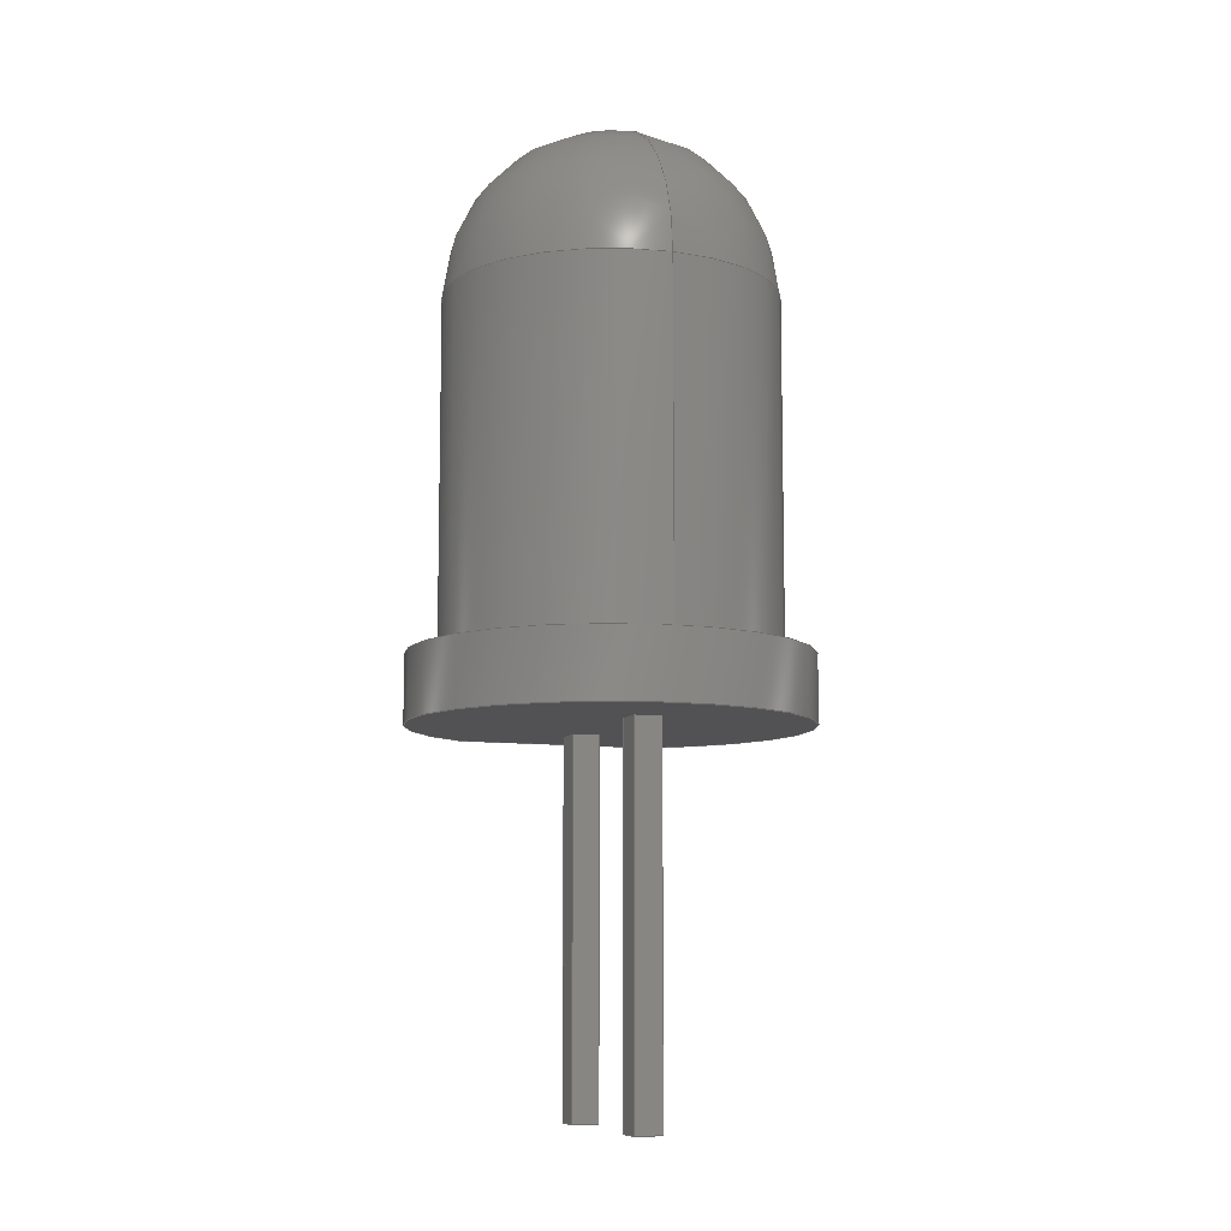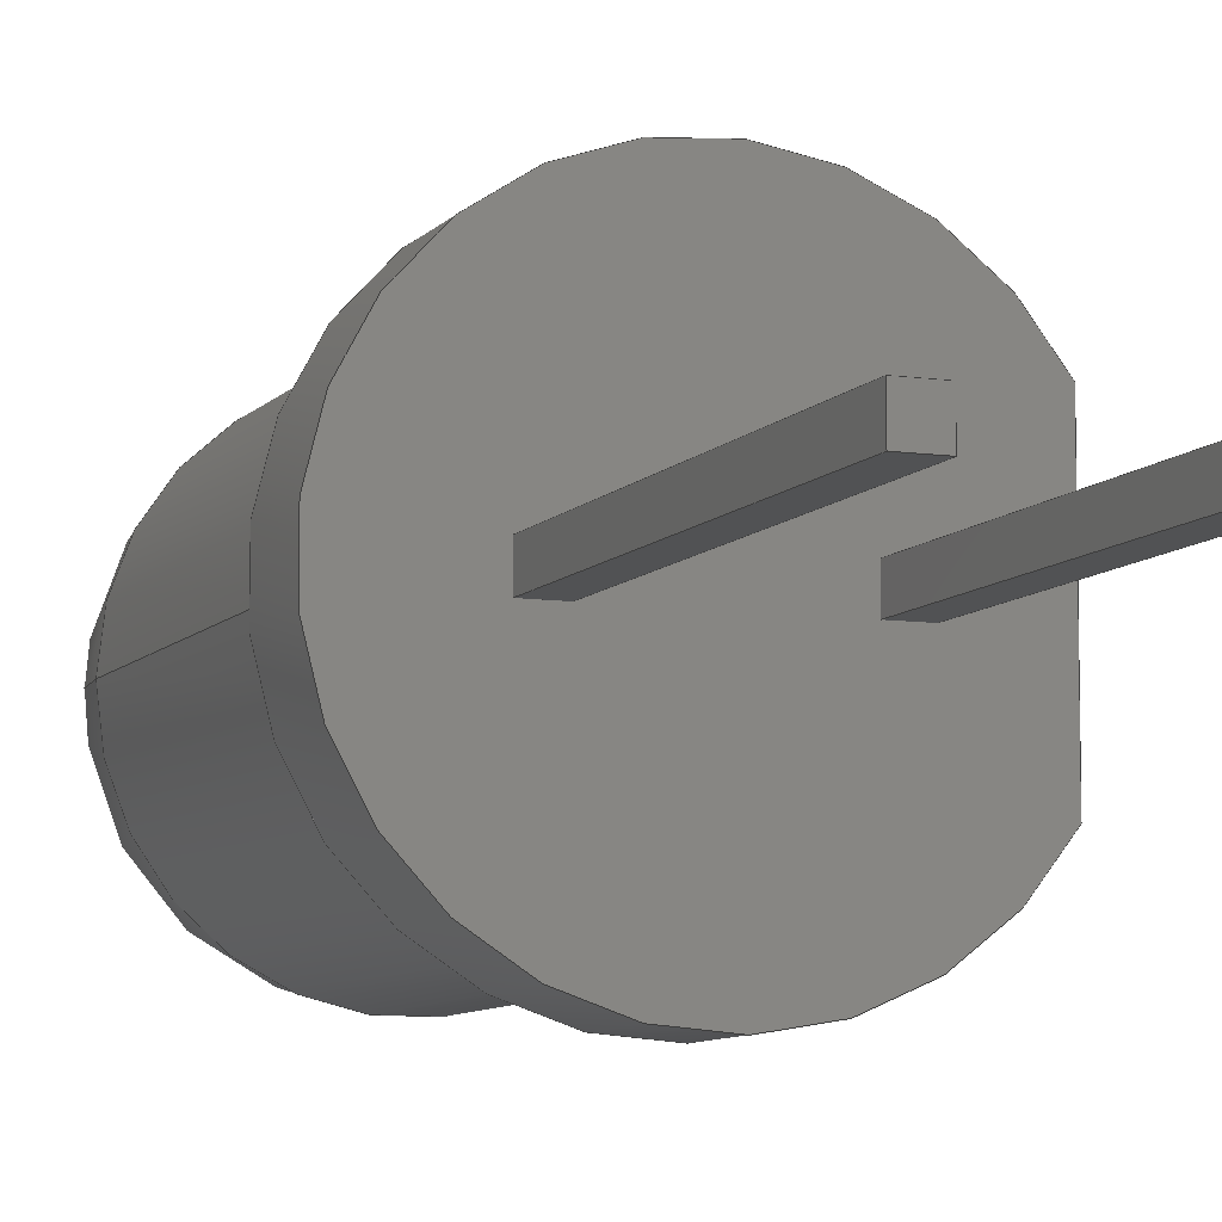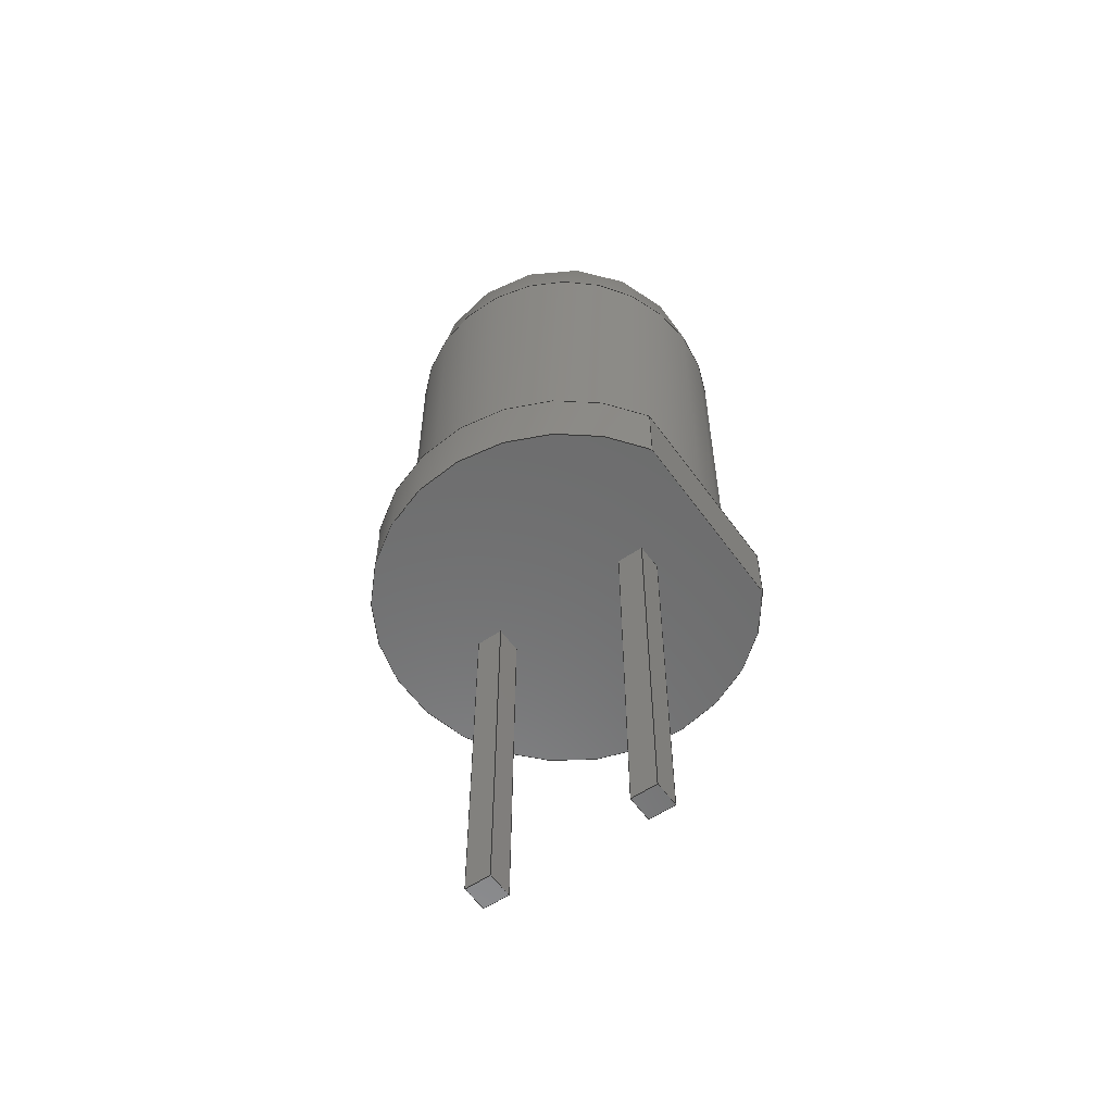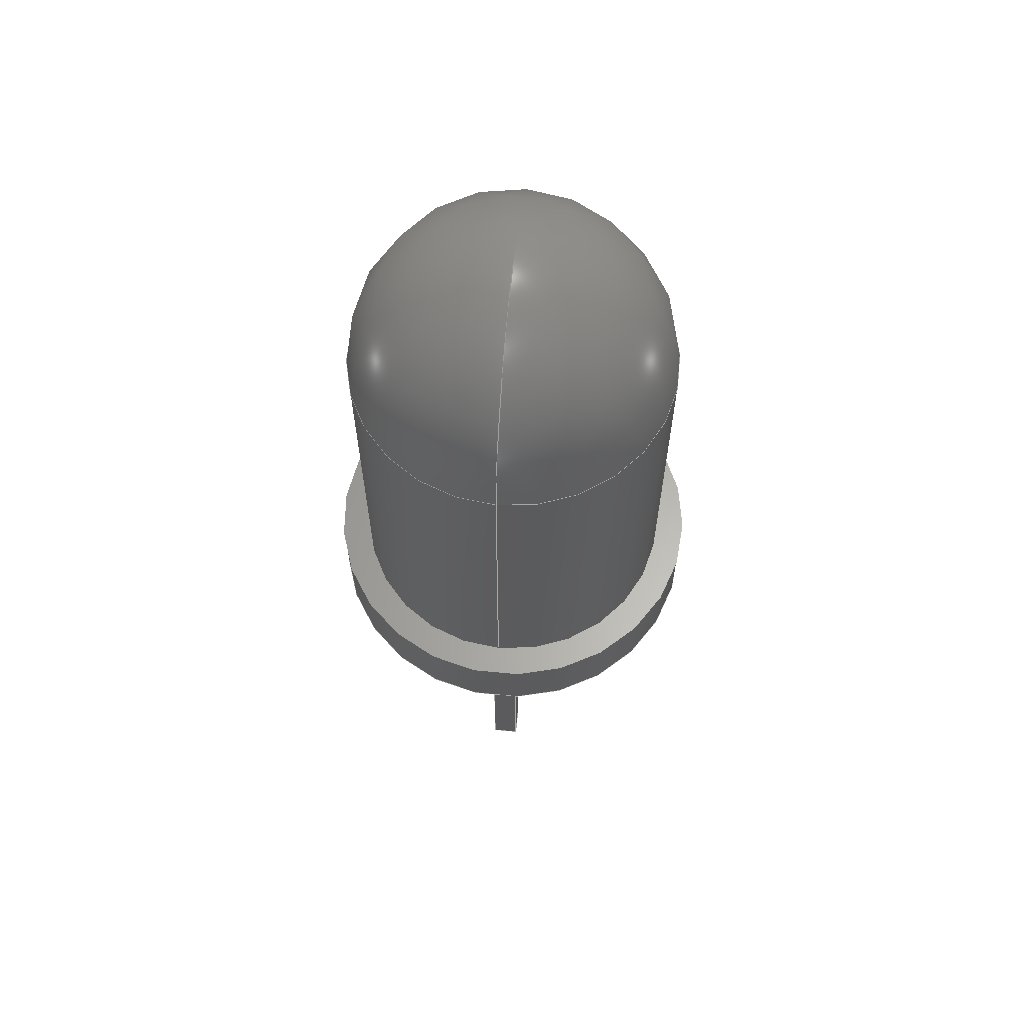
<metadata>
{"format":"step","ext":"step","renderer":"f3d","projection":"perspective","resolution":1024,"background":"white","views":[{"elev":-9.3,"azim":70.2,"up":"+Z"},{"elev":-8.4,"azim":158.2,"up":"+Y"},{"elev":-58.0,"azim":-144.8,"up":"+Z"},{"elev":62.8,"azim":95.7,"up":"+Z"}]}
</metadata>
<code>
ISO-10303-21;
DATA;
#1=APPLICATION_PROTOCOL_DEFINITION('committee draft',  'automotive_design',1997,#2);
#2=APPLICATION_CONTEXT(  'core data for automotive mechanical design processes');
#3=SHAPE_DEFINITION_REPRESENTATION(#4,#10);
#4=PRODUCT_DEFINITION_SHAPE('','',#5);
#5=PRODUCT_DEFINITION('design','',#6,#9);
#6=PRODUCT_DEFINITION_FORMATION('','',#7);
#7=PRODUCT('LED_D5mm_Clear','LED_D5mm_Clear','',(#8));
#8=MECHANICAL_CONTEXT('',#2,'mechanical');
#9=PRODUCT_DEFINITION_CONTEXT('part definition',#2,'design');
#10=ADVANCED_BREP_SHAPE_REPRESENTATION('',(#11,#15),#315);
#11=AXIS2_PLACEMENT_3D('',#12,#13,#14);
#12=CARTESIAN_POINT('',(0,0,0));
#13=DIRECTION('',(0,0,1));
#14=DIRECTION('',(1,0,-0));
#15=MANIFOLD_SOLID_BREP('',#16);
#16=CLOSED_SHELL('',(#17,#43,#64,#88,#111,#119,#183,#205,#220,#235,    #245,#265,#280,#295,#305,#310));
#17=ADVANCED_FACE('',(#18),#39,.T.);
#18=FACE_BOUND('',#19,.F.);
#19=EDGE_LOOP('',(#20,#29,#38));
#20=ORIENTED_EDGE('',*,*,#21,.T.);
#21=EDGE_CURVE('',#22,#22,#24,.T.);
#22=VERTEX_POINT('',#23);
#23=CARTESIAN_POINT('',(3.72,6.095e-15,9.15));
#24=CIRCLE('',#25,2.45);
#25=AXIS2_PLACEMENT_3D('',#26,#27,#28);
#26=CARTESIAN_POINT('',(1.27,4.063e-15,9.15));
#27=DIRECTION('',(-4.379e-47,-4.441e-16,-1));
#28=DIRECTION('',(1,8.293e-16,-3.683e-31));
#29=ORIENTED_EDGE('',*,*,#30,.T.);
#30=EDGE_CURVE('',#22,#31,#33,.T.);
#31=VERTEX_POINT('',#32);
#32=CARTESIAN_POINT('',(1.27,7.727e-15,11.6));
#33=CIRCLE('',#34,2.45);
#34=AXIS2_PLACEMENT_3D('',#35,#36,#37);
#35=CARTESIAN_POINT('',(1.27,6.095e-15,9.15));
#36=DIRECTION('',(0,-1,6.661e-16));
#37=DIRECTION('',(1,0,0));
#38=ORIENTED_EDGE('',*,*,#30,.F.);
#39=SPHERICAL_SURFACE('',#40,2.45);
#40=AXIS2_PLACEMENT_3D('',#35,#41,#42);
#41=DIRECTION('',(0,4.441e-16,1));
#42=DIRECTION('',(1,1.395e-15,-6.194e-31));
#43=ADVANCED_FACE('',(#44),#61,.T.);
#44=FACE_BOUND('',#45,.T.);
#45=EDGE_LOOP('',(#46,#20,#53,#54));
#46=ORIENTED_EDGE('',*,*,#47,.F.);
#47=EDGE_CURVE('',#22,#48,#50,.T.);
#48=VERTEX_POINT('',#49);
#49=CARTESIAN_POINT('',(3.72,2.665e-15,4));
#50=LINE('',#23,#51);
#51=VECTOR('',#52,1);
#52=DIRECTION('',(0,-6.661e-16,-1));
#53=ORIENTED_EDGE('',*,*,#47,.T.);
#54=ORIENTED_EDGE('',*,*,#55,.F.);
#55=EDGE_CURVE('',#48,#48,#56,.T.);
#56=CIRCLE('',#57,2.45);
#57=AXIS2_PLACEMENT_3D('',#58,#59,#60);
#58=CARTESIAN_POINT('',(1.27,1.776e-15,4));
#59=DIRECTION('',(-2.19e-47,-4.441e-16,-1));
#60=DIRECTION('',(1,3.625e-16,-1.61e-31));
#61=CYLINDRICAL_SURFACE('',#62,2.45);
#62=AXIS2_PLACEMENT_3D('',#26,#63,#28);
#63=DIRECTION('',(0,-4.441e-16,-1));
#64=ADVANCED_FACE('',(#65,#81),#83,.F.);
#65=FACE_BOUND('',#66,.F.);
#66=EDGE_LOOP('',(#67,#76));
#67=ORIENTED_EDGE('',*,*,#68,.F.);
#68=EDGE_CURVE('',#69,#71,#73,.T.);
#69=VERTEX_POINT('',#70);
#70=CARTESIAN_POINT('',(-1.23,-1.47,4));
#71=VERTEX_POINT('',#72);
#72=CARTESIAN_POINT('',(-1.23,1.47,4));
#73=CIRCLE('',#74,2.9);
#74=AXIS2_PLACEMENT_3D('',#75,#13,#37);
#75=CARTESIAN_POINT('',(1.27,0,4));
#76=ORIENTED_EDGE('',*,*,#77,.T.);
#77=EDGE_CURVE('',#69,#71,#78,.T.);
#78=LINE('',#70,#79);
#79=VECTOR('',#80,1);
#80=DIRECTION('',(0,1,0));
#81=FACE_BOUND('',#82,.F.);
#82=EDGE_LOOP('',(#54));
#83=PLANE('',#84);
#84=AXIS2_PLACEMENT_3D('',#85,#86,#87);
#85=CARTESIAN_POINT('',(-1.23,-1.47,4));
#86=DIRECTION('',(0,0,-1));
#87=DIRECTION('',(-1,0,0));
#88=ADVANCED_FACE('',(#89),#108,.T.);
#89=FACE_BOUND('',#90,.F.);
#90=EDGE_LOOP('',(#91,#97,#98,#103));
#91=ORIENTED_EDGE('',*,*,#92,.T.);
#92=EDGE_CURVE('',#93,#69,#95,.T.);
#93=VERTEX_POINT('',#94);
#94=CARTESIAN_POINT('',(-1.23,-1.47,3));
#95=LINE('',#94,#96);
#96=VECTOR('',#13,1);
#97=ORIENTED_EDGE('',*,*,#68,.T.);
#98=ORIENTED_EDGE('',*,*,#99,.F.);
#99=EDGE_CURVE('',#100,#71,#102,.T.);
#100=VERTEX_POINT('',#101);
#101=CARTESIAN_POINT('',(-1.23,1.47,3));
#102=LINE('',#101,#96);
#103=ORIENTED_EDGE('',*,*,#104,.F.);
#104=EDGE_CURVE('',#93,#100,#105,.T.);
#105=CIRCLE('',#106,2.9);
#106=AXIS2_PLACEMENT_3D('',#107,#13,#37);
#107=CARTESIAN_POINT('',(1.27,0,3));
#108=CYLINDRICAL_SURFACE('',#109,2.9);
#109=AXIS2_PLACEMENT_3D('',#107,#110,#37);
#110=DIRECTION('',(-0,-0,-1));
#111=ADVANCED_FACE('',(#112),#117,.T.);
#112=FACE_BOUND('',#113,.T.);
#113=EDGE_LOOP('',(#91,#76,#98,#114));
#114=ORIENTED_EDGE('',*,*,#115,.F.);
#115=EDGE_CURVE('',#93,#100,#116,.T.);
#116=LINE('',#94,#79);
#117=PLANE('',#118);
#118=AXIS2_PLACEMENT_3D('',#94,#87,#80);
#119=ADVANCED_FACE('',(#120,#123,#154),#180,.T.);
#120=FACE_BOUND('',#121,.T.);
#121=EDGE_LOOP('',(#103,#122));
#122=ORIENTED_EDGE('',*,*,#115,.T.);
#123=FACE_BOUND('',#124,.T.);
#124=EDGE_LOOP('',(#125,#134,#140,#148));
#125=ORIENTED_EDGE('',*,*,#126,.T.);
#126=EDGE_CURVE('',#127,#129,#131,.T.);
#127=VERTEX_POINT('',#128);
#128=CARTESIAN_POINT('',(-0.2,-0.2,3));
#129=VERTEX_POINT('',#130);
#130=CARTESIAN_POINT('',(0.2,-0.2,3));
#131=LINE('',#132,#133);
#132=CARTESIAN_POINT('',(-0.515,-0.2,3));
#133=VECTOR('',#37,1);
#134=ORIENTED_EDGE('',*,*,#135,.T.);
#135=EDGE_CURVE('',#129,#136,#138,.T.);
#136=VERTEX_POINT('',#137);
#137=CARTESIAN_POINT('',(0.2,0.2,3));
#138=LINE('',#139,#79);
#139=CARTESIAN_POINT('',(0.2,-0.6348,3));
#140=ORIENTED_EDGE('',*,*,#141,.T.);
#141=EDGE_CURVE('',#136,#142,#144,.T.);
#142=VERTEX_POINT('',#143);
#143=CARTESIAN_POINT('',(-0.2,0.2,3));
#144=LINE('',#145,#146);
#145=CARTESIAN_POINT('',(-0.715,0.2,3));
#146=VECTOR('',#147,1);
#147=DIRECTION('',(-1,-0,-0));
#148=ORIENTED_EDGE('',*,*,#149,.T.);
#149=EDGE_CURVE('',#142,#127,#150,.T.);
#150=LINE('',#151,#152);
#151=CARTESIAN_POINT('',(-0.2,-0.8348,3));
#152=VECTOR('',#153,1);
#153=DIRECTION('',(0,-1,0));
#154=FACE_BOUND('',#155,.T.);
#155=EDGE_LOOP('',(#156,#164,#170,#176));
#156=ORIENTED_EDGE('',*,*,#157,.T.);
#157=EDGE_CURVE('',#158,#160,#162,.T.);
#158=VERTEX_POINT('',#159);
#159=CARTESIAN_POINT('',(2.34,0.2,3));
#160=VERTEX_POINT('',#161);
#161=CARTESIAN_POINT('',(2.34,-0.2,3));
#162=LINE('',#163,#152);
#163=CARTESIAN_POINT('',(2.34,-0.8348,3));
#164=ORIENTED_EDGE('',*,*,#165,.T.);
#165=EDGE_CURVE('',#160,#166,#168,.T.);
#166=VERTEX_POINT('',#167);
#167=CARTESIAN_POINT('',(2.74,-0.2,3));
#168=LINE('',#169,#133);
#169=CARTESIAN_POINT('',(0.755,-0.2,3));
#170=ORIENTED_EDGE('',*,*,#171,.T.);
#171=EDGE_CURVE('',#166,#172,#174,.T.);
#172=VERTEX_POINT('',#173);
#173=CARTESIAN_POINT('',(2.74,0.2,3));
#174=LINE('',#175,#79);
#175=CARTESIAN_POINT('',(2.74,-0.6348,3));
#176=ORIENTED_EDGE('',*,*,#177,.T.);
#177=EDGE_CURVE('',#172,#158,#178,.T.);
#178=LINE('',#179,#146);
#179=CARTESIAN_POINT('',(0.555,0.2,3));
#180=PLANE('',#181);
#181=AXIS2_PLACEMENT_3D('',#182,#86,#87);
#182=CARTESIAN_POINT('',(-1.23,-1.47,3));
#183=ADVANCED_FACE('',(#184),#203,.F.);
#184=FACE_BOUND('',#185,.F.);
#185=EDGE_LOOP('',(#125,#186,#193,#199));
#186=ORIENTED_EDGE('',*,*,#187,.T.);
#187=EDGE_CURVE('',#129,#188,#190,.T.);
#188=VERTEX_POINT('',#189);
#189=CARTESIAN_POINT('',(0.2,-0.2,-2.5));
#190=LINE('',#191,#192);
#191=CARTESIAN_POINT('',(0.2,-0.2,3.5));
#192=VECTOR('',#110,1);
#193=ORIENTED_EDGE('',*,*,#194,.T.);
#194=EDGE_CURVE('',#188,#195,#197,.T.);
#195=VERTEX_POINT('',#196);
#196=CARTESIAN_POINT('',(-0.2,-0.2,-2.5));
#197=LINE('',#189,#198);
#198=VECTOR('',#87,1);
#199=ORIENTED_EDGE('',*,*,#200,.F.);
#200=EDGE_CURVE('',#127,#195,#201,.T.);
#201=LINE('',#202,#192);
#202=CARTESIAN_POINT('',(-0.2,-0.2,3.5));
#203=PLANE('',#204);
#204=AXIS2_PLACEMENT_3D('',#191,#80,#87);
#205=ADVANCED_FACE('',(#206),#218,.F.);
#206=FACE_BOUND('',#207,.F.);
#207=EDGE_LOOP('',(#148,#208,#209,#214));
#208=ORIENTED_EDGE('',*,*,#200,.T.);
#209=ORIENTED_EDGE('',*,*,#210,.T.);
#210=EDGE_CURVE('',#195,#211,#213,.T.);
#211=VERTEX_POINT('',#212);
#212=CARTESIAN_POINT('',(-0.2,0.2,-2.5));
#213=LINE('',#196,#79);
#214=ORIENTED_EDGE('',*,*,#215,.F.);
#215=EDGE_CURVE('',#142,#211,#216,.T.);
#216=LINE('',#217,#192);
#217=CARTESIAN_POINT('',(-0.2,0.2,3.5));
#218=PLANE('',#219);
#219=AXIS2_PLACEMENT_3D('',#202,#37,#80);
#220=ADVANCED_FACE('',(#221),#233,.F.);
#221=FACE_BOUND('',#222,.F.);
#222=EDGE_LOOP('',(#140,#223,#224,#229));
#223=ORIENTED_EDGE('',*,*,#215,.T.);
#224=ORIENTED_EDGE('',*,*,#225,.T.);
#225=EDGE_CURVE('',#211,#226,#228,.T.);
#226=VERTEX_POINT('',#227);
#227=CARTESIAN_POINT('',(0.2,0.2,-2.5));
#228=LINE('',#212,#133);
#229=ORIENTED_EDGE('',*,*,#230,.F.);
#230=EDGE_CURVE('',#136,#226,#231,.T.);
#231=LINE('',#232,#192);
#232=CARTESIAN_POINT('',(0.2,0.2,3.5));
#233=PLANE('',#234);
#234=AXIS2_PLACEMENT_3D('',#217,#153,#37);
#235=ADVANCED_FACE('',(#236),#243,.F.);
#236=FACE_BOUND('',#237,.F.);
#237=EDGE_LOOP('',(#134,#238,#239,#242));
#238=ORIENTED_EDGE('',*,*,#230,.T.);
#239=ORIENTED_EDGE('',*,*,#240,.T.);
#240=EDGE_CURVE('',#226,#188,#241,.T.);
#241=LINE('',#227,#152);
#242=ORIENTED_EDGE('',*,*,#187,.F.);
#243=PLANE('',#244);
#244=AXIS2_PLACEMENT_3D('',#232,#87,#153);
#245=ADVANCED_FACE('',(#246),#263,.F.);
#246=FACE_BOUND('',#247,.F.);
#247=EDGE_LOOP('',(#156,#248,#254,#259));
#248=ORIENTED_EDGE('',*,*,#249,.T.);
#249=EDGE_CURVE('',#160,#250,#252,.T.);
#250=VERTEX_POINT('',#251);
#251=CARTESIAN_POINT('',(2.34,-0.2,-2.5));
#252=LINE('',#253,#192);
#253=CARTESIAN_POINT('',(2.34,-0.2,3.5));
#254=ORIENTED_EDGE('',*,*,#255,.T.);
#255=EDGE_CURVE('',#250,#256,#258,.T.);
#256=VERTEX_POINT('',#257);
#257=CARTESIAN_POINT('',(2.34,0.2,-2.5));
#258=LINE('',#251,#79);
#259=ORIENTED_EDGE('',*,*,#260,.F.);
#260=EDGE_CURVE('',#158,#256,#261,.T.);
#261=LINE('',#262,#192);
#262=CARTESIAN_POINT('',(2.34,0.2,3.5));
#263=PLANE('',#264);
#264=AXIS2_PLACEMENT_3D('',#253,#37,#80);
#265=ADVANCED_FACE('',(#266),#278,.F.);
#266=FACE_BOUND('',#267,.F.);
#267=EDGE_LOOP('',(#176,#268,#269,#274));
#268=ORIENTED_EDGE('',*,*,#260,.T.);
#269=ORIENTED_EDGE('',*,*,#270,.T.);
#270=EDGE_CURVE('',#256,#271,#273,.T.);
#271=VERTEX_POINT('',#272);
#272=CARTESIAN_POINT('',(2.74,0.2,-2.5));
#273=LINE('',#257,#133);
#274=ORIENTED_EDGE('',*,*,#275,.F.);
#275=EDGE_CURVE('',#172,#271,#276,.T.);
#276=LINE('',#277,#192);
#277=CARTESIAN_POINT('',(2.74,0.2,3.5));
#278=PLANE('',#279);
#279=AXIS2_PLACEMENT_3D('',#262,#153,#37);
#280=ADVANCED_FACE('',(#281),#293,.F.);
#281=FACE_BOUND('',#282,.F.);
#282=EDGE_LOOP('',(#170,#283,#284,#289));
#283=ORIENTED_EDGE('',*,*,#275,.T.);
#284=ORIENTED_EDGE('',*,*,#285,.T.);
#285=EDGE_CURVE('',#271,#286,#288,.T.);
#286=VERTEX_POINT('',#287);
#287=CARTESIAN_POINT('',(2.74,-0.2,-2.5));
#288=LINE('',#272,#152);
#289=ORIENTED_EDGE('',*,*,#290,.F.);
#290=EDGE_CURVE('',#166,#286,#291,.T.);
#291=LINE('',#292,#192);
#292=CARTESIAN_POINT('',(2.74,-0.2,3.5));
#293=PLANE('',#294);
#294=AXIS2_PLACEMENT_3D('',#277,#87,#153);
#295=ADVANCED_FACE('',(#296),#303,.F.);
#296=FACE_BOUND('',#297,.F.);
#297=EDGE_LOOP('',(#164,#298,#299,#302));
#298=ORIENTED_EDGE('',*,*,#290,.T.);
#299=ORIENTED_EDGE('',*,*,#300,.T.);
#300=EDGE_CURVE('',#286,#250,#301,.T.);
#301=LINE('',#287,#198);
#302=ORIENTED_EDGE('',*,*,#249,.F.);
#303=PLANE('',#304);
#304=AXIS2_PLACEMENT_3D('',#292,#80,#87);
#305=ADVANCED_FACE('',(#306),#308,.F.);
#306=FACE_BOUND('',#307,.T.);
#307=EDGE_LOOP('',(#224,#239,#193,#209));
#308=PLANE('',#309);
#309=AXIS2_PLACEMENT_3D('',#212,#13,#37);
#310=ADVANCED_FACE('',(#311),#313,.F.);
#311=FACE_BOUND('',#312,.T.);
#312=EDGE_LOOP('',(#269,#284,#299,#254));
#313=PLANE('',#314);
#314=AXIS2_PLACEMENT_3D('',#257,#13,#37);
#315=( GEOMETRIC_REPRESENTATION_CONTEXT(3) GLOBAL_UNCERTAINTY_ASSIGNED_CONTEXT((#319)) GLOBAL_UNIT_ASSIGNED_CONTEXT((#316,#317,#318)) REPRESENTATION_CONTEXT('Context #1',  '3D Context with UNIT and UNCERTAINTY') );
#316=( LENGTH_UNIT() NAMED_UNIT(*) SI_UNIT(.MILLI.,.METRE.) );
#317=( NAMED_UNIT(*) PLANE_ANGLE_UNIT() SI_UNIT($,.RADIAN.) );
#318=( NAMED_UNIT(*) SI_UNIT($,.STERADIAN.) SOLID_ANGLE_UNIT() );
#319=UNCERTAINTY_MEASURE_WITH_UNIT(LENGTH_MEASURE(1e-07),#316,  'distance_accuracy_value','confusion accuracy');
#320=PRODUCT_TYPE('part',$,(#7));
#321=MECHANICAL_DESIGN_GEOMETRIC_PRESENTATION_REPRESENTATION('',(#322,    #330,#331,#332,#333,#334,#335,#343,#344,#345,#346,#347,#348,#349,    #350,#351),#315);
#322=STYLED_ITEM('color',(#323),#17);
#323=PRESENTATION_STYLE_ASSIGNMENT((#324));
#324=SURFACE_STYLE_USAGE(.BOTH.,#325);
#325=SURFACE_SIDE_STYLE('',(#326));
#326=SURFACE_STYLE_FILL_AREA(#327);
#327=FILL_AREA_STYLE('',(#328));
#328=FILL_AREA_STYLE_COLOUR('',#329);
#329=COLOUR_RGB('',0.895,0.891,0.813);
#330=STYLED_ITEM('color',(#323),#43);
#331=STYLED_ITEM('color',(#323),#64);
#332=STYLED_ITEM('color',(#323),#88);
#333=STYLED_ITEM('color',(#323),#111);
#334=STYLED_ITEM('color',(#323),#119);
#335=STYLED_ITEM('color',(#336),#183);
#336=PRESENTATION_STYLE_ASSIGNMENT((#337));
#337=SURFACE_STYLE_USAGE(.BOTH.,#338);
#338=SURFACE_SIDE_STYLE('',(#339));
#339=SURFACE_STYLE_FILL_AREA(#340);
#340=FILL_AREA_STYLE('',(#341));
#341=FILL_AREA_STYLE_COLOUR('',#342);
#342=COLOUR_RGB('',0.824,0.82,0.781);
#343=STYLED_ITEM('color',(#336),#205);
#344=STYLED_ITEM('color',(#336),#220);
#345=STYLED_ITEM('color',(#336),#235);
#346=STYLED_ITEM('color',(#336),#245);
#347=STYLED_ITEM('color',(#336),#265);
#348=STYLED_ITEM('color',(#336),#280);
#349=STYLED_ITEM('color',(#336),#295);
#350=STYLED_ITEM('color',(#336),#305);
#351=STYLED_ITEM('color',(#336),#310);
ENDSEC;
END-ISO-10303-21;


</code>
